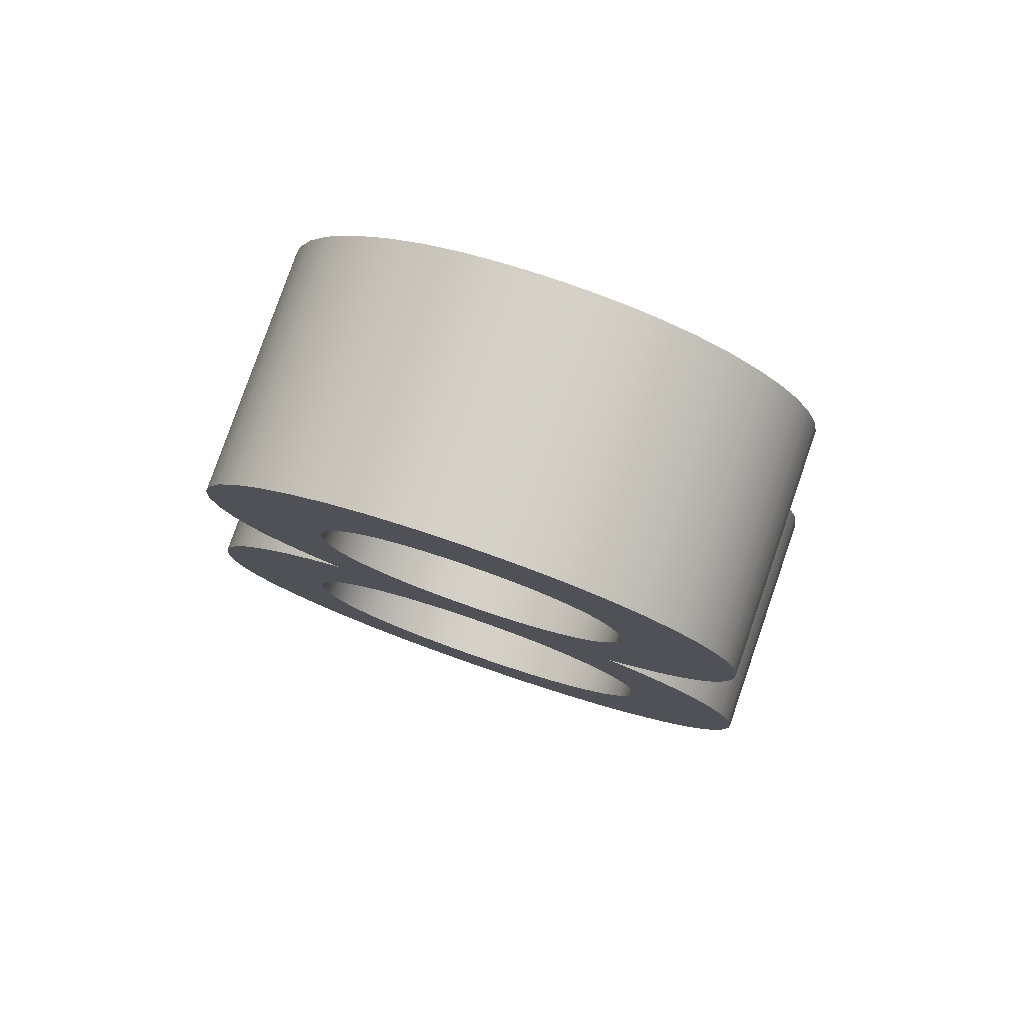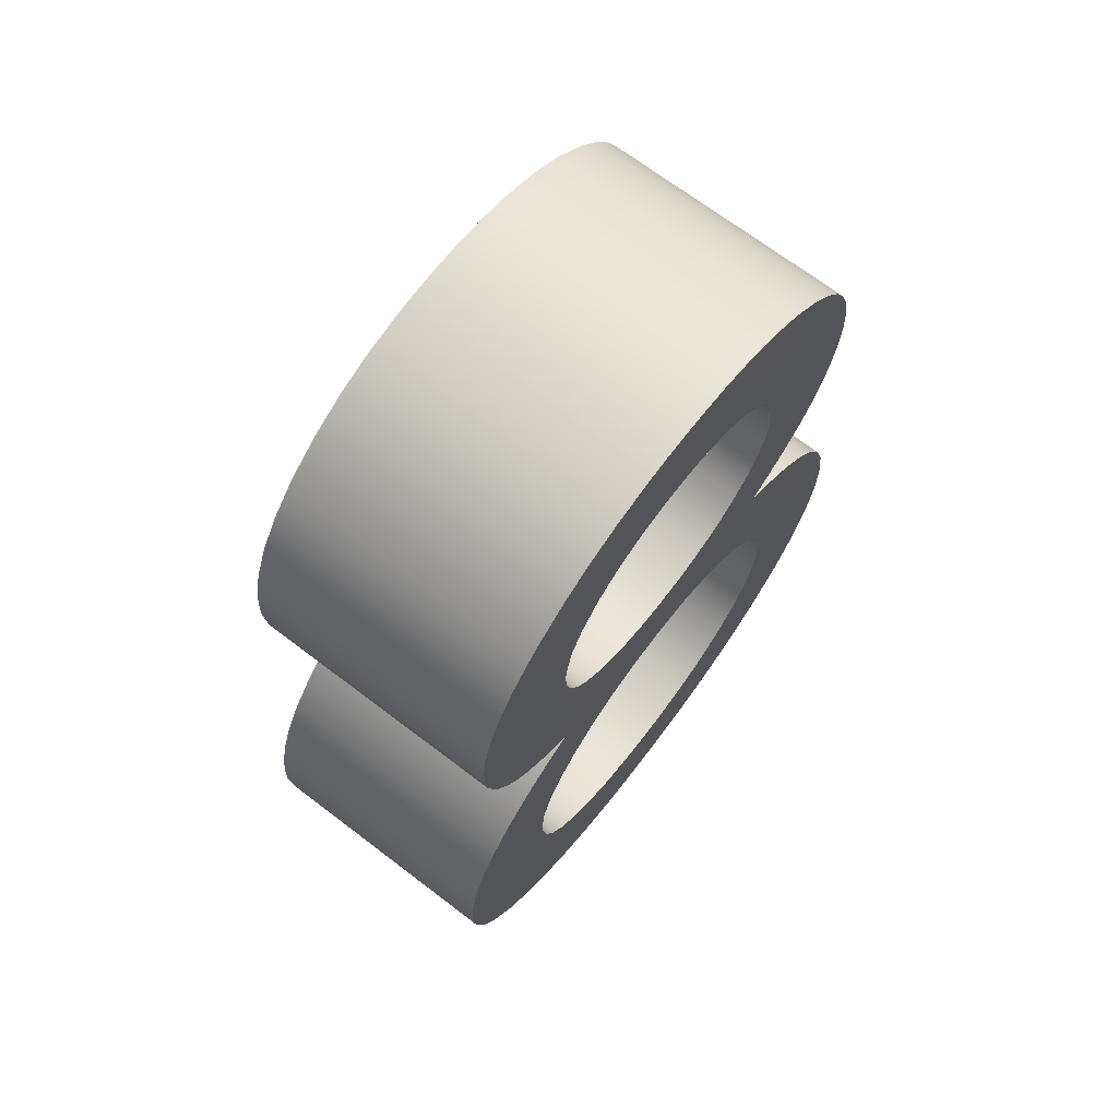
<metadata>
{"format":"obj","ext":"obj","renderer":"f3d","projection":"perspective","resolution":1024,"background":"white","views":[{"elev":79.5,"azim":19.1,"up":"+Y"},{"elev":69.5,"azim":-52.7,"up":"+Y"}]}
</metadata>
<code>
g Body1
v 6.218 -7.726 0
v 5.957 -7.719 0
v 5.696 -7.696 0
v 5.438 -7.655 0
v 5.438 -7.655 5
v 5.696 -7.696 5
v 5.957 -7.719 5
v 6.218 -7.726 5
v 7.214 -7.607 0
v 6.886 -7.675 0
v 6.553 -7.715 0
v 6.553 -7.715 5
v 6.886 -7.675 5
v 7.214 -7.607 5
v 8.454 -6.946 0
v 8.079 -7.233 0
v 7.662 -7.455 0
v 7.662 -7.455 5
v 8.079 -7.233 5
v 8.454 -6.946 5
v 9.311 -5.127 0
v 9.243 -5.639 0
v 9.073 -6.126 0
v 8.806 -6.568 0
v 8.806 -6.568 5
v 9.073 -6.126 5
v 9.243 -5.639 5
v 9.311 -5.127 5
v 9.314 -5.001 0
v 9.313 -5.043 0
v 9.312 -5.085 0
v 9.312 -5.085 5
v 9.313 -5.043 5
v 9.314 -5.001 5
v 9.177 -4.05 0
v 9.255 -4.362 0
v 9.3 -4.68 0
v 9.3 -4.68 5
v 9.255 -4.362 5
v 9.177 -4.05 5
v 8.454 -2.924 0
v 8.761 -3.254 0
v 9.005 -3.633 0
v 9.005 -3.633 5
v 8.761 -3.254 5
v 8.454 -2.924 5
v 6.97 -2.208 0
v 7.507 -2.352 0
v 8.007 -2.593 0
v 8.007 -2.593 5
v 7.507 -2.352 5
v 6.97 -2.208 5
v 6.218 -2.143 0
v 6.47 -2.15 0
v 6.721 -2.172 0
v 6.721 -2.172 5
v 6.47 -2.15 5
v 6.218 -2.143 5
v 5.202 -2.272 0
v 5.536 -2.199 0
v 5.876 -2.156 0
v 5.876 -2.156 5
v 5.536 -2.199 5
v 5.202 -2.272 5
v 4.009 -2.924 0
v 4.37 -2.644 0
v 4.772 -2.425 0
v 4.772 -2.425 5
v 4.37 -2.644 5
v 4.009 -2.924 5
v 3.167 -4.637 0
v 3.299 -4 0
v 3.585 -3.417 0
v 3.585 -3.417 5
v 3.299 -4 5
v 3.167 -4.637 5
v 3.149 -5.001 0
v 3.151 -4.879 0
v 3.157 -4.758 0
v 3.157 -4.758 5
v 3.151 -4.879 5
v 3.149 -5.001 5
v 3.402 -6.16 0
v 3.259 -5.788 0
v 3.174 -5.398 0
v 3.174 -5.398 5
v 3.259 -5.788 5
v 3.402 -6.16 5
v 3.995 -6.946 0
v 3.765 -6.709 0
v 3.566 -6.446 0
v 3.566 -6.446 5
v 3.765 -6.709 5
v 3.995 -6.946 5
v 4.915 -7.511 0
v 4.429 -7.272 0
v 4.429 -7.272 5
v 4.915 -7.511 5
v 9.021 -10.78 0
v 9.476 -11.32 0
v 9.813 -11.95 0
v 10.02 -12.63 0
v 10.08 -13.34 0
v 10.08 -13.34 5
v 10.02 -12.63 5
v 9.813 -11.95 5
v 9.476 -11.32 5
v 9.021 -10.78 5
v 8.983 -10.74 0
v 8.996 -10.76 0
v 9.008 -10.77 0
v 9.008 -10.77 5
v 8.996 -10.76 5
v 8.983 -10.74 5
v 6.475 -9.664 0
v 7.167 -9.751 0
v 7.831 -9.965 0
v 8.444 -10.3 0
v 8.444 -10.3 5
v 7.831 -9.965 5
v 7.167 -9.751 5
v 6.475 -9.664 5
v 6.218 -9.658 0
v 6.304 -9.658 0
v 6.389 -9.66 0
v 6.389 -9.66 5
v 6.304 -9.658 5
v 6.218 -9.658 5
v 3.466 -10.73 0
v 4.045 -10.26 0
v 4.697 -9.925 0
v 5.421 -9.725 0
v 5.421 -9.725 5
v 4.697 -9.925 5
v 4.045 -10.26 5
v 3.466 -10.73 5
v 2.382 -13.28 0
v 2.451 -12.58 0
v 2.662 -11.9 0
v 3.005 -11.27 0
v 3.005 -11.27 5
v 2.662 -11.9 5
v 2.451 -12.58 5
v 2.382 -13.28 5
v 2.382 -13.34 0
v 2.382 -13.32 0
v 2.382 -13.3 0
v 2.382 -13.3 5
v 2.382 -13.32 5
v 2.382 -13.34 5
v 2.542 -14.52 0
v 2.45 -14.13 0
v 2.397 -13.74 0
v 2.397 -13.74 5
v 2.45 -14.13 5
v 2.542 -14.52 5
v 3.453 -15.99 0
v 3.061 -15.56 0
v 2.754 -15.07 0
v 2.754 -15.07 5
v 3.061 -15.56 5
v 3.453 -15.99 5
v 5.434 -16.93 0
v 4.715 -16.75 0
v 4.046 -16.44 0
v 4.046 -16.44 5
v 4.715 -16.75 5
v 5.434 -16.93 5
v 6.218 -16.99 0
v 5.956 -16.98 0
v 5.694 -16.96 0
v 5.694 -16.96 5
v 5.956 -16.98 5
v 6.218 -16.99 5
v 7.493 -16.82 0
v 7.074 -16.92 0
v 6.647 -16.97 0
v 6.647 -16.97 5
v 7.074 -16.92 5
v 7.493 -16.82 5
v 8.996 -15.99 0
v 8.541 -16.35 0
v 8.036 -16.63 0
v 8.036 -16.63 5
v 8.541 -16.35 5
v 8.996 -15.99 5
v 10.01 -14.13 0
v 9.81 -14.83 0
v 9.471 -15.46 0
v 9.471 -15.46 5
v 9.81 -14.83 5
v 10.01 -14.13 5
v 4.165 -18.89 0
v 4.841 -19.04 0
v 5.527 -19.13 0
v 6.218 -19.16 0
v 6.218 -19.16 5
v 5.527 -19.13 5
v 4.841 -19.04 5
v 4.165 -18.89 5
v 1.747 -17.56 0
v 2.478 -18.13 0
v 3.291 -18.58 0
v 3.291 -18.58 5
v 2.478 -18.13 5
v 1.747 -17.56 5
v 0.004762 -13.77 0
v 0.09134 -14.62 0
v 0.3167 -15.45 0
v 0.6747 -16.22 0
v 1.156 -16.93 0
v 1.156 -16.93 5
v 0.6747 -16.22 5
v 0.3167 -15.45 5
v 0.09134 -14.62 5
v 0.004762 -13.77 5
v 0.000265 -13.52 0
v 0.000755 -13.6 0
v 0.002255 -13.68 0
v 0.002255 -13.68 5
v 0.000755 -13.6 5
v 0.000265 -13.52 5
v 0.2614 -11.79 0
v 0.1138 -12.36 0
v 0.02638 -12.94 0
v 0.02638 -12.94 5
v 0.1138 -12.36 5
v 0.2614 -11.79 5
v 0.8734 -10.54 0
v 0.6302 -10.94 0
v 0.4256 -11.36 0
v 0.4256 -11.36 5
v 0.6302 -10.94 5
v 0.8734 -10.54 5
v 3.175 -8.652 0
v 2.496 -8.999 0
v 1.885 -9.429 0
v 1.345 -9.944 0
v 1.345 -9.944 5
v 1.885 -9.429 5
v 2.496 -8.999 5
v 3.175 -8.652 5
v 2.014 -7.815 0
v 2.371 -8.135 0
v 2.759 -8.415 0
v 2.759 -8.415 5
v 2.371 -8.135 5
v 2.014 -7.815 5
v 1.429 -7.065 0
v 1.604 -7.33 0
v 1.799 -7.581 0
v 1.799 -7.581 5
v 1.604 -7.33 5
v 1.429 -7.065 5
v 0.821 -4.893 0
v 0.8921 -5.65 0
v 1.097 -6.381 0
v 1.097 -6.381 5
v 0.8921 -5.65 5
v 0.821 -4.893 5
v 0.8205 -4.816 0
v 0.8205 -4.842 0
v 0.8207 -4.867 0
v 0.8207 -4.867 5
v 0.8205 -4.842 5
v 0.8205 -4.816 5
v 2.191 -1.532 0
v 1.706 -2.079 0
v 1.317 -2.699 0
v 1.035 -3.374 0
v 0.8681 -4.086 0
v 0.8681 -4.086 5
v 1.035 -3.374 5
v 1.317 -2.699 5
v 1.706 -2.079 5
v 2.191 -1.532 5
v 2.342 -1.389 0
v 2.291 -1.436 0
v 2.241 -1.484 0
v 2.241 -1.484 5
v 2.291 -1.436 5
v 2.342 -1.389 5
v 5.228 -0.06667 0
v 4.438 -0.2262 0
v 3.682 -0.5046 0
v 2.978 -0.8954 0
v 2.978 -0.8954 5
v 3.682 -0.5046 5
v 4.438 -0.2262 5
v 5.228 -0.06667 5
v 6.218 -0.000265 0
v 5.887 -0.007093 0
v 5.557 -0.02925 0
v 5.557 -0.02925 5
v 5.887 -0.007093 5
v 6.218 -0.000265 5
v 8.059 -0.2474 0
v 7.454 -0.1069 0
v 6.838 -0.02424 0
v 6.838 -0.02424 5
v 7.454 -0.1069 5
v 8.059 -0.2474 5
v 10.11 -1.389 0
v 9.485 -0.9056 0
v 8.797 -0.522 0
v 8.797 -0.522 5
v 9.485 -0.9056 5
v 10.11 -1.389 5
v 11.28 -2.994 0
v 10.97 -2.404 0
v 10.57 -1.866 0
v 10.57 -1.866 5
v 10.97 -2.404 5
v 11.28 -2.994 5
v 11.64 -4.816 0
v 11.61 -4.194 0
v 11.48 -3.583 0
v 11.48 -3.583 5
v 11.61 -4.194 5
v 11.64 -4.816 5
v 11.36 -6.466 0
v 11.52 -5.929 0
v 11.62 -5.376 0
v 11.62 -5.376 5
v 11.52 -5.929 5
v 11.36 -6.466 5
v 9.703 -8.41 0
v 10.26 -8.013 0
v 10.72 -7.557 0
v 11.09 -7.041 0
v 11.09 -7.041 5
v 10.72 -7.557 5
v 10.26 -8.013 5
v 9.703 -8.41 5
v 9.261 -8.652 0
v 9.411 -8.576 0
v 9.558 -8.495 0
v 9.558 -8.495 5
v 9.411 -8.576 5
v 9.261 -8.652 5
v 11.59 -10.56 0
v 11.12 -9.962 0
v 10.57 -9.446 0
v 9.952 -9.009 0
v 9.952 -9.009 5
v 10.57 -9.446 5
v 11.12 -9.962 5
v 11.59 -10.56 5
v 12.44 -13.03 0
v 12.31 -12.16 0
v 12.02 -11.33 0
v 12.02 -11.33 5
v 12.31 -12.16 5
v 12.44 -13.03 5
v 12.46 -13.52 0
v 12.46 -13.36 0
v 12.45 -13.19 0
v 12.45 -13.19 5
v 12.46 -13.36 5
v 12.46 -13.52 5
v 10.72 -17.56 0
v 11.13 -17.14 0
v 11.48 -16.7 0
v 11.78 -16.24 0
v 12.03 -15.75 0
v 12.22 -15.23 0
v 12.35 -14.69 0
v 12.43 -14.12 0
v 12.43 -14.12 5
v 12.35 -14.69 5
v 12.22 -15.23 5
v 12.03 -15.75 5
v 11.78 -16.24 5
v 11.48 -16.7 5
v 11.13 -17.14 5
v 10.72 -17.56 5
v 6.89 -19.13 0
v 7.531 -19.06 0
v 8.14 -18.93 0
v 8.718 -18.76 0
v 9.265 -18.53 0
v 9.78 -18.26 0
v 10.26 -17.93 0
v 10.26 -17.93 5
v 9.78 -18.26 5
v 9.265 -18.53 5
v 8.718 -18.76 5
v 8.14 -18.93 5
v 7.531 -19.06 5
v 6.89 -19.13 5
f 8 1 7
f 7 1 2
f 7 2 6
f 6 2 3
f 6 3 5
f 5 3 4
f 14 9 13
f 13 9 10
f 13 10 11
f 1 8 11
f 11 8 12
f 11 12 13
f 20 15 19
f 19 15 16
f 19 16 17
f 9 14 17
f 17 14 18
f 17 18 19
f 28 21 27
f 27 21 22
f 27 22 26
f 26 22 23
f 26 23 25
f 25 23 24
f 25 24 20
f 20 24 15
f 34 29 33
f 33 29 30
f 33 30 32
f 32 30 31
f 32 31 28
f 28 31 21
f 40 35 39
f 39 35 36
f 39 36 37
f 29 34 37
f 37 34 38
f 37 38 39
f 46 41 45
f 45 41 42
f 45 42 43
f 35 40 43
f 43 40 44
f 43 44 45
f 52 47 51
f 51 47 48
f 51 48 50
f 50 48 49
f 50 49 46
f 46 49 41
f 58 53 57
f 57 53 54
f 57 54 56
f 56 54 55
f 56 55 52
f 52 55 47
f 64 59 63
f 63 59 60
f 63 60 61
f 53 58 61
f 61 58 62
f 61 62 63
f 70 65 69
f 69 65 66
f 69 66 67
f 59 64 67
f 67 64 68
f 67 68 69
f 76 71 75
f 75 71 72
f 75 72 74
f 74 72 73
f 74 73 70
f 70 73 65
f 82 77 81
f 81 77 78
f 81 78 80
f 80 78 79
f 80 79 76
f 76 79 71
f 88 83 87
f 87 83 84
f 87 84 85
f 77 82 85
f 85 82 86
f 85 86 87
f 94 89 93
f 93 89 90
f 93 90 91
f 83 88 91
f 91 88 92
f 91 92 93
f 5 4 98
f 98 4 95
f 98 95 97
f 97 95 96
f 97 96 94
f 94 96 89
f 108 99 107
f 107 99 100
f 107 100 106
f 106 100 101
f 106 101 105
f 105 101 102
f 105 102 104
f 104 102 103
f 114 109 113
f 113 109 110
f 113 110 112
f 112 110 111
f 112 111 108
f 108 111 99
f 122 115 121
f 121 115 116
f 121 116 120
f 120 116 117
f 120 117 119
f 119 117 118
f 119 118 114
f 114 118 109
f 128 123 127
f 127 123 124
f 127 124 126
f 126 124 125
f 126 125 122
f 122 125 115
f 129 130 136
f 136 130 135
f 135 130 131
f 135 131 134
f 134 131 132
f 134 132 133
f 133 132 123
f 133 123 128
f 144 137 143
f 143 137 138
f 143 138 142
f 142 138 139
f 142 139 141
f 141 139 140
f 141 140 136
f 136 140 129
f 150 145 149
f 149 145 146
f 149 146 148
f 148 146 147
f 148 147 144
f 144 147 137
f 156 151 155
f 155 151 152
f 155 152 153
f 145 150 153
f 153 150 154
f 153 154 155
f 162 157 161
f 161 157 158
f 161 158 160
f 160 158 159
f 160 159 156
f 156 159 151
f 168 163 167
f 167 163 164
f 167 164 166
f 166 164 165
f 166 165 162
f 162 165 157
f 174 169 173
f 173 169 170
f 173 170 172
f 172 170 171
f 172 171 168
f 168 171 163
f 180 175 179
f 179 175 176
f 179 176 177
f 169 174 177
f 177 174 178
f 177 178 179
f 186 181 185
f 185 181 182
f 185 182 183
f 175 180 183
f 183 180 184
f 183 184 185
f 103 187 104
f 104 187 192
f 192 187 188
f 192 188 191
f 191 188 189
f 191 189 190
f 190 189 181
f 190 181 186
f 200 193 199
f 199 193 194
f 199 194 195
f 196 197 195
f 195 197 198
f 195 198 199
f 206 201 205
f 205 201 202
f 205 202 204
f 204 202 203
f 204 203 200
f 200 203 193
f 216 207 215
f 215 207 208
f 215 208 214
f 214 208 209
f 214 209 213
f 213 209 210
f 213 210 212
f 212 210 211
f 212 211 206
f 206 211 201
f 222 217 221
f 221 217 218
f 221 218 220
f 220 218 219
f 220 219 216
f 216 219 207
f 228 223 227
f 227 223 224
f 227 224 225
f 217 222 225
f 225 222 226
f 225 226 227
f 234 229 233
f 233 229 230
f 233 230 231
f 223 228 231
f 231 228 232
f 231 232 233
f 235 236 242
f 242 236 241
f 241 236 237
f 241 237 240
f 240 237 238
f 240 238 239
f 239 238 229
f 239 229 234
f 248 243 247
f 247 243 244
f 247 244 245
f 235 242 245
f 245 242 246
f 245 246 247
f 254 249 253
f 253 249 250
f 253 250 252
f 252 250 251
f 252 251 248
f 248 251 243
f 260 255 259
f 259 255 256
f 259 256 258
f 258 256 257
f 258 257 254
f 254 257 249
f 266 261 265
f 265 261 262
f 265 262 264
f 264 262 263
f 264 263 260
f 260 263 255
f 276 267 275
f 275 267 268
f 275 268 269
f 275 269 274
f 274 269 270
f 274 270 273
f 273 270 271
f 273 271 272
f 272 271 266
f 266 271 261
f 282 277 281
f 281 277 278
f 281 278 280
f 280 278 279
f 280 279 276
f 276 279 267
f 290 283 289
f 289 283 284
f 289 284 288
f 288 284 285
f 288 285 287
f 287 285 286
f 287 286 282
f 282 286 277
f 296 291 295
f 295 291 292
f 295 292 294
f 294 292 293
f 294 293 290
f 290 293 283
f 302 297 301
f 301 297 298
f 301 298 299
f 291 296 299
f 299 296 300
f 299 300 301
f 308 303 307
f 307 303 304
f 307 304 306
f 306 304 305
f 306 305 302
f 302 305 297
f 314 309 313
f 313 309 310
f 313 310 312
f 312 310 311
f 312 311 308
f 308 311 303
f 320 315 319
f 319 315 316
f 319 316 317
f 309 314 317
f 317 314 318
f 317 318 319
f 326 321 325
f 325 321 322
f 325 322 323
f 315 320 323
f 323 320 324
f 323 324 325
f 327 328 334
f 334 328 333
f 333 328 329
f 333 329 332
f 332 329 330
f 332 330 331
f 331 330 321
f 331 321 326
f 340 335 339
f 339 335 336
f 339 336 338
f 338 336 337
f 338 337 334
f 334 337 327
f 341 342 348
f 348 342 347
f 347 342 343
f 347 343 346
f 346 343 344
f 346 344 345
f 345 344 335
f 345 335 340
f 354 349 353
f 353 349 350
f 353 350 352
f 352 350 351
f 352 351 348
f 348 351 341
f 360 355 359
f 359 355 356
f 359 356 358
f 358 356 357
f 358 357 354
f 354 357 349
f 361 362 376
f 376 362 375
f 375 362 363
f 375 363 374
f 374 363 364
f 374 364 373
f 373 364 365
f 373 365 372
f 372 365 366
f 372 366 371
f 371 366 367
f 371 367 370
f 370 367 368
f 370 368 369
f 369 368 355
f 369 355 360
f 196 377 197
f 197 377 390
f 390 377 378
f 390 378 389
f 389 378 379
f 389 379 388
f 388 379 380
f 388 380 387
f 387 380 381
f 387 381 386
f 386 381 382
f 386 382 385
f 385 382 383
f 385 383 384
f 384 383 361
f 384 361 376
f 192 369 104
f 104 369 360
f 104 360 359
f 191 372 192
f 192 372 371
f 192 371 370
f 190 374 191
f 191 374 373
f 191 373 372
f 186 376 190
f 190 376 375
f 190 375 374
f 185 385 186
f 186 385 384
f 186 384 376
f 385 185 386
f 386 185 184
f 386 184 387
f 387 184 388
f 388 184 180
f 388 180 389
f 389 180 179
f 389 179 390
f 390 179 178
f 390 178 197
f 197 178 174
f 197 174 173
f 197 173 198
f 198 173 172
f 198 172 168
f 198 168 199
f 199 168 167
f 199 167 200
f 200 167 166
f 200 166 204
f 204 166 205
f 205 166 162
f 205 162 206
f 206 162 161
f 206 161 212
f 212 161 160
f 212 160 213
f 213 160 156
f 213 156 214
f 214 156 155
f 214 155 215
f 215 155 154
f 215 154 216
f 216 154 220
f 220 154 221
f 221 154 150
f 221 150 222
f 222 150 149
f 222 149 226
f 226 149 148
f 226 148 144
f 226 144 227
f 227 144 143
f 227 143 228
f 228 143 232
f 232 143 233
f 233 143 142
f 233 142 234
f 234 142 239
f 239 142 141
f 239 141 240
f 240 141 136
f 240 136 241
f 241 136 242
f 242 136 135
f 242 135 134
f 242 134 98
f 98 134 133
f 98 133 5
f 5 133 6
f 6 133 7
f 7 133 128
f 7 128 8
f 8 128 127
f 8 127 126
f 8 126 12
f 12 126 122
f 12 122 13
f 13 122 121
f 13 121 14
f 14 121 18
f 18 121 120
f 18 120 340
f 340 120 119
f 340 119 114
f 340 114 345
f 345 114 113
f 345 113 112
f 112 108 345
f 345 108 346
f 346 108 107
f 346 107 347
f 347 107 106
f 347 106 348
f 348 106 352
f 352 106 105
f 352 105 353
f 353 105 104
f 353 104 354
f 354 104 358
f 358 104 359
f 98 97 242
f 242 97 94
f 242 94 246
f 246 94 93
f 246 93 247
f 247 93 92
f 247 92 248
f 248 92 88
f 248 88 252
f 252 88 253
f 253 88 87
f 253 87 254
f 254 87 258
f 258 87 86
f 258 86 259
f 259 86 82
f 259 82 260
f 260 82 81
f 260 81 264
f 264 81 265
f 265 81 266
f 266 81 80
f 266 80 272
f 272 80 76
f 272 76 273
f 273 76 75
f 273 75 274
f 274 75 275
f 275 75 74
f 275 74 276
f 276 74 280
f 280 74 281
f 281 74 282
f 282 74 70
f 282 70 287
f 287 70 69
f 287 69 288
f 288 69 68
f 288 68 289
f 289 68 64
f 289 64 290
f 290 64 63
f 290 63 294
f 294 63 62
f 294 62 295
f 295 62 58
f 295 58 296
f 296 58 57
f 296 57 300
f 300 57 56
f 300 56 52
f 300 52 301
f 301 52 51
f 301 51 302
f 302 51 50
f 302 50 306
f 306 50 307
f 307 50 46
f 307 46 308
f 308 46 45
f 308 45 312
f 312 45 44
f 312 44 313
f 313 44 40
f 313 40 314
f 314 40 39
f 314 39 318
f 318 39 319
f 319 39 38
f 319 38 320
f 320 38 34
f 320 34 324
f 324 34 33
f 324 33 32
f 32 28 324
f 324 28 325
f 325 28 27
f 325 27 326
f 326 27 331
f 331 27 26
f 331 26 332
f 332 26 333
f 333 26 25
f 333 25 334
f 334 25 338
f 338 25 20
f 338 20 339
f 339 20 340
f 340 20 19
f 340 19 18
f 370 369 192
f 189 361 181
f 181 361 383
f 181 383 382
f 188 363 189
f 189 363 362
f 189 362 361
f 187 365 188
f 188 365 364
f 188 364 363
f 103 368 187
f 187 368 367
f 187 367 366
f 102 350 103
f 103 350 349
f 103 349 357
f 350 102 351
f 351 102 101
f 351 101 341
f 341 101 342
f 342 101 100
f 342 100 343
f 343 100 99
f 343 99 344
f 344 99 111
f 344 111 110
f 110 109 344
f 344 109 335
f 335 109 118
f 335 118 117
f 335 117 17
f 17 117 116
f 17 116 9
f 9 116 10
f 10 116 115
f 10 115 11
f 11 115 125
f 11 125 1
f 1 125 124
f 1 124 123
f 1 123 2
f 2 123 132
f 2 132 3
f 3 132 4
f 4 132 95
f 95 132 131
f 95 131 235
f 235 131 130
f 235 130 129
f 140 237 129
f 129 237 236
f 129 236 235
f 237 140 238
f 238 140 139
f 238 139 229
f 229 139 230
f 230 139 138
f 230 138 231
f 231 138 223
f 223 138 224
f 224 138 137
f 224 137 225
f 225 137 147
f 225 147 146
f 225 146 217
f 217 146 145
f 217 145 218
f 218 145 153
f 218 153 219
f 219 153 207
f 207 153 208
f 208 153 152
f 208 152 209
f 209 152 151
f 209 151 210
f 210 151 159
f 210 159 211
f 211 159 158
f 211 158 201
f 201 158 157
f 201 157 202
f 202 157 165
f 202 165 203
f 203 165 193
f 193 165 164
f 193 164 194
f 194 164 163
f 194 163 195
f 195 163 171
f 195 171 170
f 195 170 196
f 196 170 169
f 196 169 177
f 196 177 377
f 377 177 176
f 377 176 378
f 378 176 175
f 378 175 379
f 379 175 183
f 379 183 380
f 380 183 381
f 381 183 182
f 381 182 382
f 382 182 181
f 96 235 89
f 89 235 245
f 89 245 90
f 90 245 244
f 90 244 91
f 91 244 243
f 91 243 83
f 83 243 251
f 83 251 250
f 96 95 235
f 17 16 335
f 335 16 15
f 335 15 336
f 336 15 337
f 337 15 24
f 337 24 327
f 327 24 328
f 328 24 23
f 328 23 329
f 329 23 330
f 330 23 22
f 330 22 321
f 321 22 322
f 322 22 21
f 322 21 323
f 323 21 31
f 323 31 30
f 30 29 323
f 323 29 315
f 315 29 37
f 315 37 316
f 316 37 36
f 316 36 317
f 317 36 309
f 309 36 35
f 309 35 310
f 310 35 43
f 310 43 311
f 311 43 42
f 311 42 303
f 303 42 41
f 303 41 304
f 304 41 49
f 304 49 305
f 305 49 297
f 297 49 48
f 297 48 298
f 298 48 47
f 298 47 299
f 299 47 55
f 299 55 54
f 299 54 291
f 291 54 53
f 291 53 292
f 292 53 61
f 292 61 293
f 293 61 60
f 293 60 283
f 283 60 59
f 283 59 284
f 284 59 67
f 284 67 285
f 285 67 66
f 285 66 286
f 286 66 65
f 286 65 277
f 277 65 73
f 277 73 278
f 278 73 279
f 279 73 267
f 267 73 268
f 268 73 72
f 268 72 269
f 269 72 270
f 270 72 71
f 270 71 271
f 271 71 79
f 271 79 261
f 261 79 78
f 261 78 262
f 262 78 263
f 263 78 255
f 255 78 77
f 255 77 256
f 256 77 85
f 256 85 257
f 257 85 84
f 257 84 249
f 249 84 250
f 250 84 83
f 357 356 103
f 103 356 355
f 103 355 368
f 366 365 187

</code>
